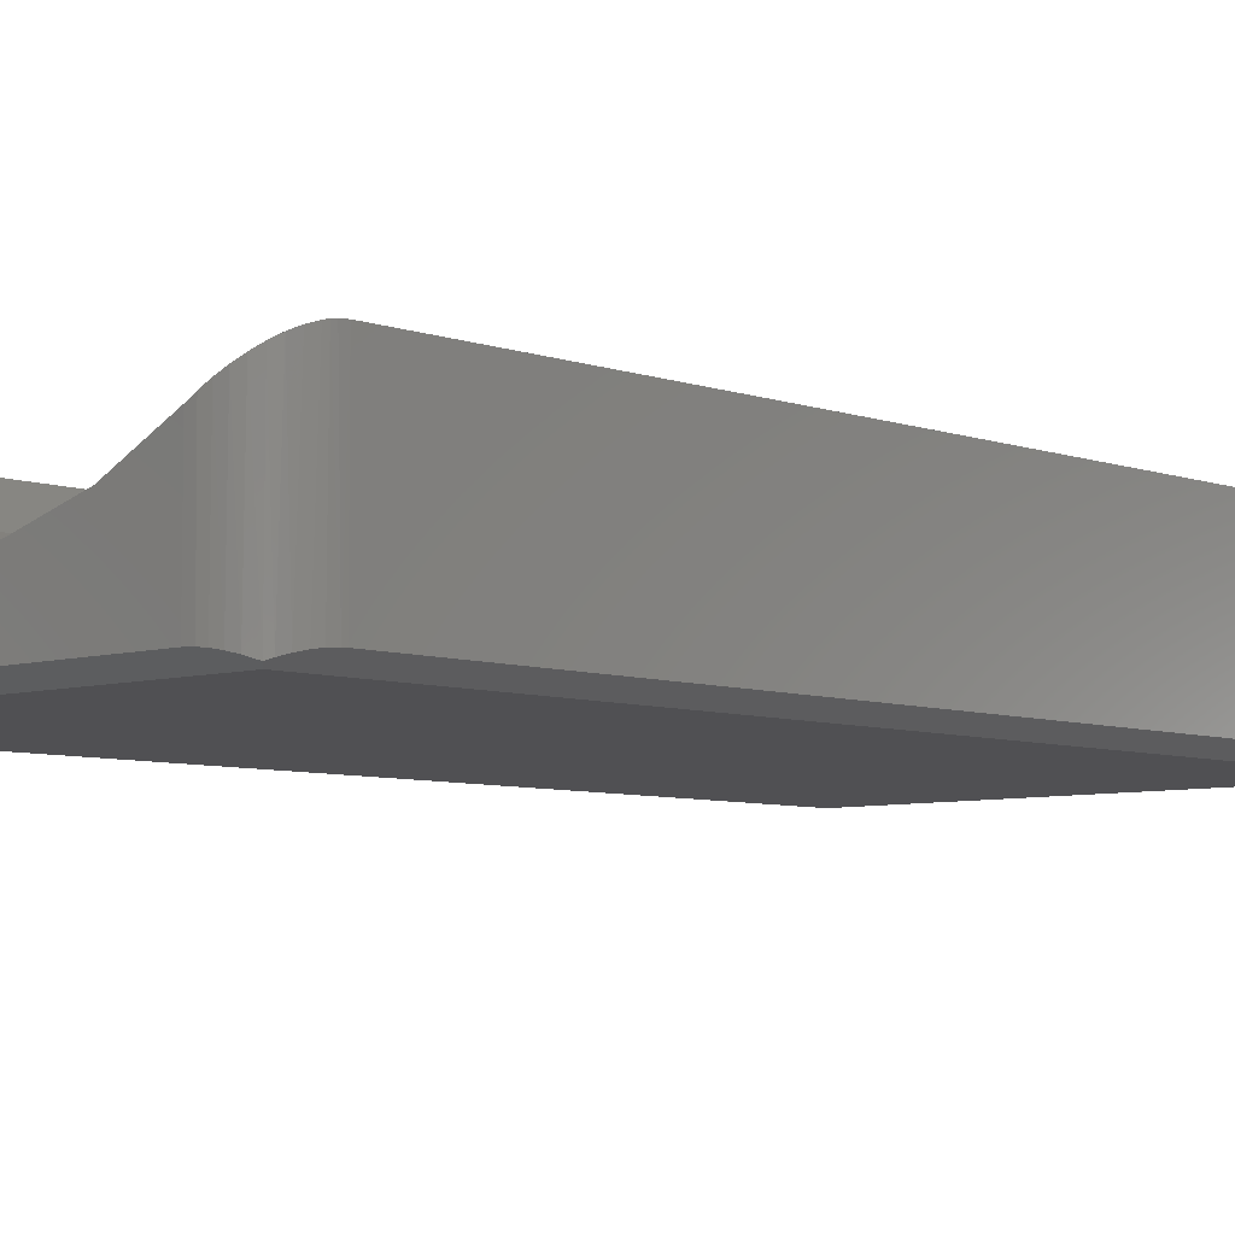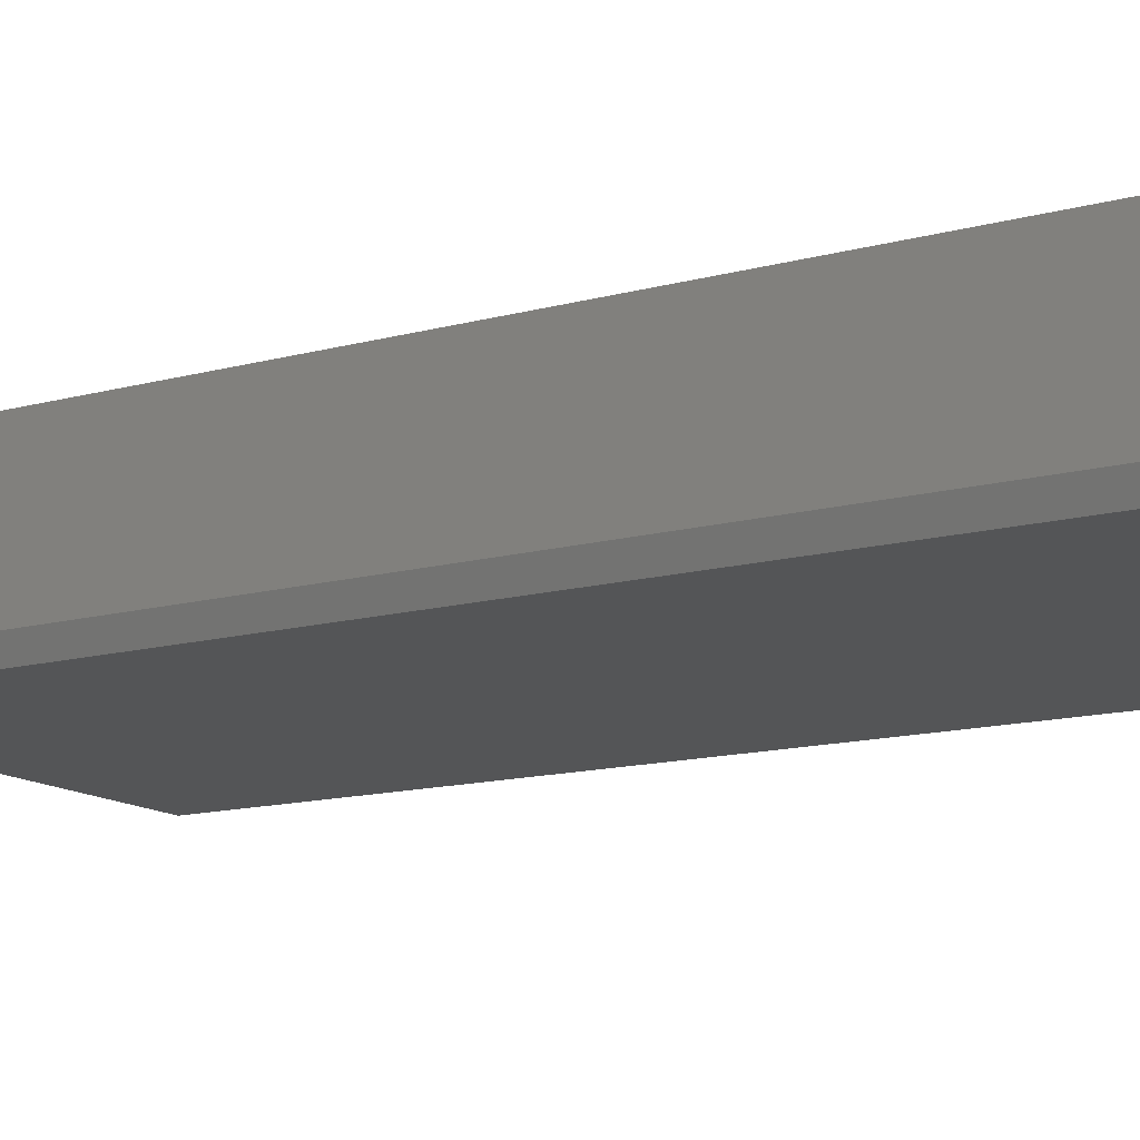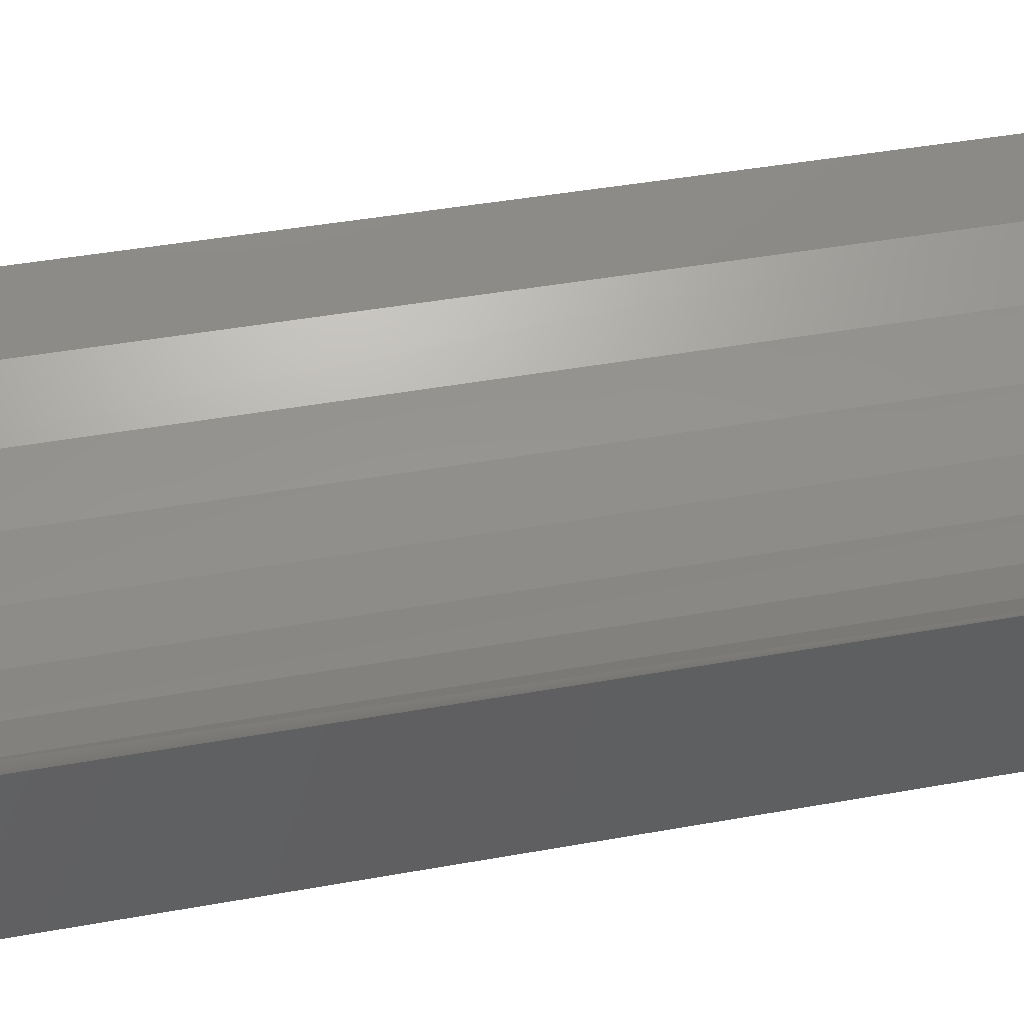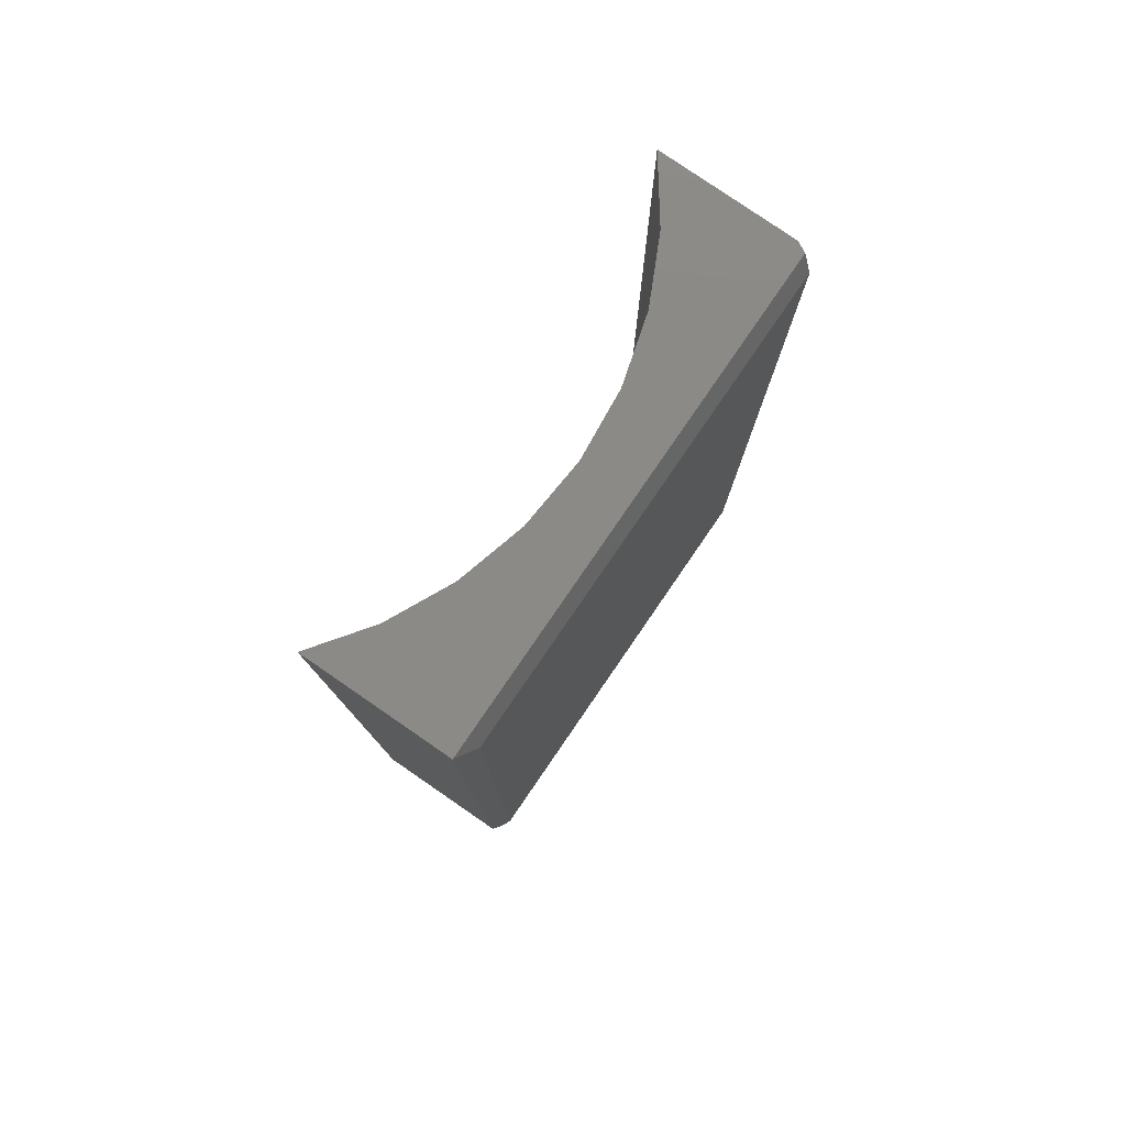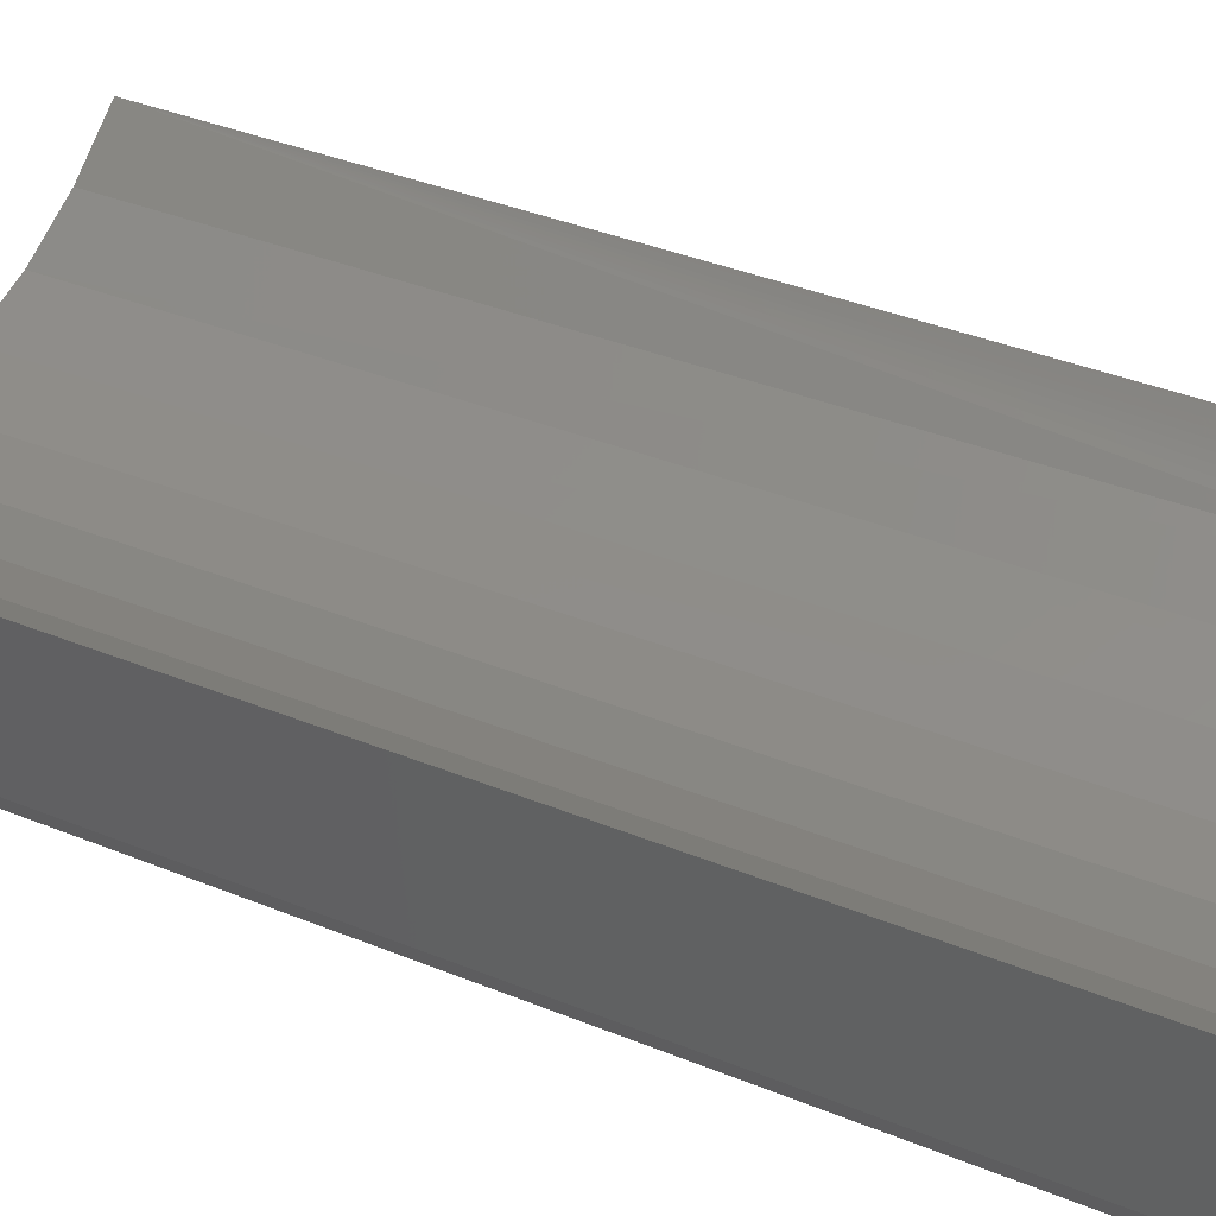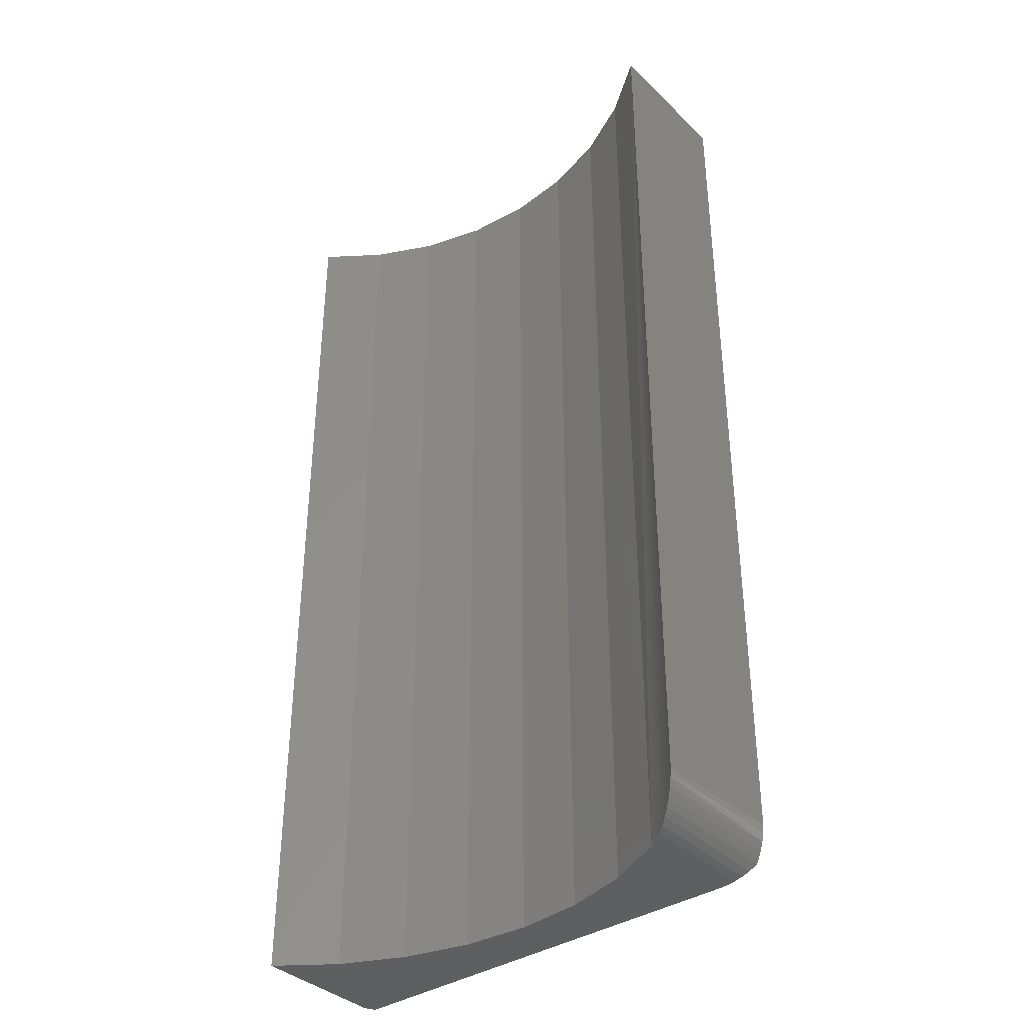
<metadata>
{"format":"stl","ext":"stl","renderer":"f3d","projection":"perspective","resolution":1024,"background":"white","views":[{"elev":-6.3,"azim":42.6,"up":"+Z"},{"elev":-13.7,"azim":-58.7,"up":"+Z"},{"elev":42.1,"azim":77.7,"up":"+Z"},{"elev":79.7,"azim":124.5,"up":"+Y"},{"elev":38.1,"azim":-62.6,"up":"+Z"},{"elev":-37.4,"azim":39.8,"up":"+Y"}]}
</metadata>
<code>
# stl→obj: 53 verts, 102 faces
v 0.1719 -0.7344 -0.3281
v 0.1761 -0.7386 -0.326
v 0.1706 -0.7431 -0.3238
v 0.1655 -0.7461 -0.3223
v 0.1602 -0.7482 -0.3212
v 0.155 -0.7494 -0.3206
v 0.1484 -0.75 -0.3203
v 0.001974 -0.75 -0.3203
v 0.001974 -0.7344 -0.3281
v 0.1719 -0.01562 -0.3281
v 0.1875 2.125e-17 -0.3203
v 0.1875 -0.7109 -0.3203
v 0.1874 -0.714 -0.3204
v 0.1864 -0.7201 -0.3209
v 0.1847 -0.7254 -0.3217
v 0.182 -0.7309 -0.3231
v 0.1787 -0.7356 -0.3247
v -0.1836 -0.75 -0.3203
v 0.001455 -0.75 -0.2807
v 0.1484 -0.75 -0.2387
v 0.1023 -0.75 -0.2616
v 0.05274 -0.75 -0.2758
v -0.1875 -0.75 -0.3125
v -0.04988 -0.75 -0.2763
v -0.09957 -0.75 -0.2626
v -0.146 -0.75 -0.2402
v -0.1875 -0.75 -0.2097
v 0.1875 2.739e-17 -0.2097
v 0.1875 -0.7109 -0.2097
v 0.1866 -0.7194 -0.2105
v 0.1871 -0.7163 -0.21
v 0.1463 5.018e-17 -0.24
v 0.1545 -0.7495 -0.2348
v 0.1605 -0.7481 -0.2308
v 0.1662 -0.7457 -0.2268
v 0.1714 -0.7425 -0.2229
v 0.1762 -0.7384 -0.2192
v 0.1802 -0.7337 -0.2159
v 0.1834 -0.7283 -0.2132
v 0.1858 -0.7224 -0.2112
v -4.909e-17 3.98e-17 -0.2807
v 0.05096 4.288e-17 -0.2761
v 0.1002 4.638e-17 -0.2624
v -0.05096 3.723e-17 -0.2761
v -0.1002 3.525e-17 -0.2624
v -0.1463 3.394e-17 -0.24
v -0.1875 3.333e-17 -0.2097
v -0.1836 0 -0.3203
v -0.1875 8.674e-19 -0.3125
v 0.001974 1.095e-17 -0.3203
v 0.001974 -0.01562 -0.3281
v -0.1797 -0.01562 -0.3281
v -0.1797 -0.7344 -0.3281
f 1 2 3
f 1 3 4
f 1 4 5
f 1 5 6
f 1 6 7
f 1 7 8
f 1 8 9
f 1 10 11
f 1 11 12
f 1 12 13
f 1 13 14
f 1 14 15
f 1 15 16
f 1 16 17
f 1 17 2
f 18 8 19
f 7 20 21
f 7 21 22
f 7 22 19
f 7 19 8
f 23 18 19
f 23 19 24
f 23 24 25
f 23 25 26
f 23 26 27
f 11 28 12
f 12 28 29
f 30 31 29
f 28 32 20
f 28 20 33
f 28 33 34
f 28 34 35
f 28 35 36
f 28 36 37
f 28 37 38
f 28 38 39
f 28 39 40
f 28 40 30
f 28 30 29
f 41 22 42
f 42 22 21
f 42 21 43
f 43 21 20
f 43 20 32
f 22 41 19
f 19 41 44
f 19 44 24
f 24 44 45
f 24 45 25
f 25 45 46
f 25 46 26
f 26 46 47
f 26 47 27
f 20 6 33
f 20 7 6
f 29 13 12
f 29 31 13
f 13 31 30
f 13 30 14
f 14 30 40
f 14 40 15
f 40 39 15
f 15 39 16
f 16 39 38
f 16 38 17
f 17 38 37
f 3 36 35
f 3 35 4
f 4 35 34
f 4 34 5
f 5 34 33
f 5 33 6
f 2 17 37
f 2 37 36
f 2 36 3
f 48 49 50
f 11 50 49
f 11 49 41
f 11 41 42
f 11 42 43
f 11 43 32
f 11 32 28
f 49 47 46
f 49 46 45
f 49 45 44
f 49 44 41
f 47 49 27
f 27 49 23
f 51 10 9
f 9 10 1
f 52 51 53
f 53 51 9
f 8 18 9
f 9 18 53
f 53 18 23
f 48 52 49
f 49 52 53
f 49 53 23
f 11 10 50
f 50 10 51
f 50 51 48
f 48 51 52

</code>
